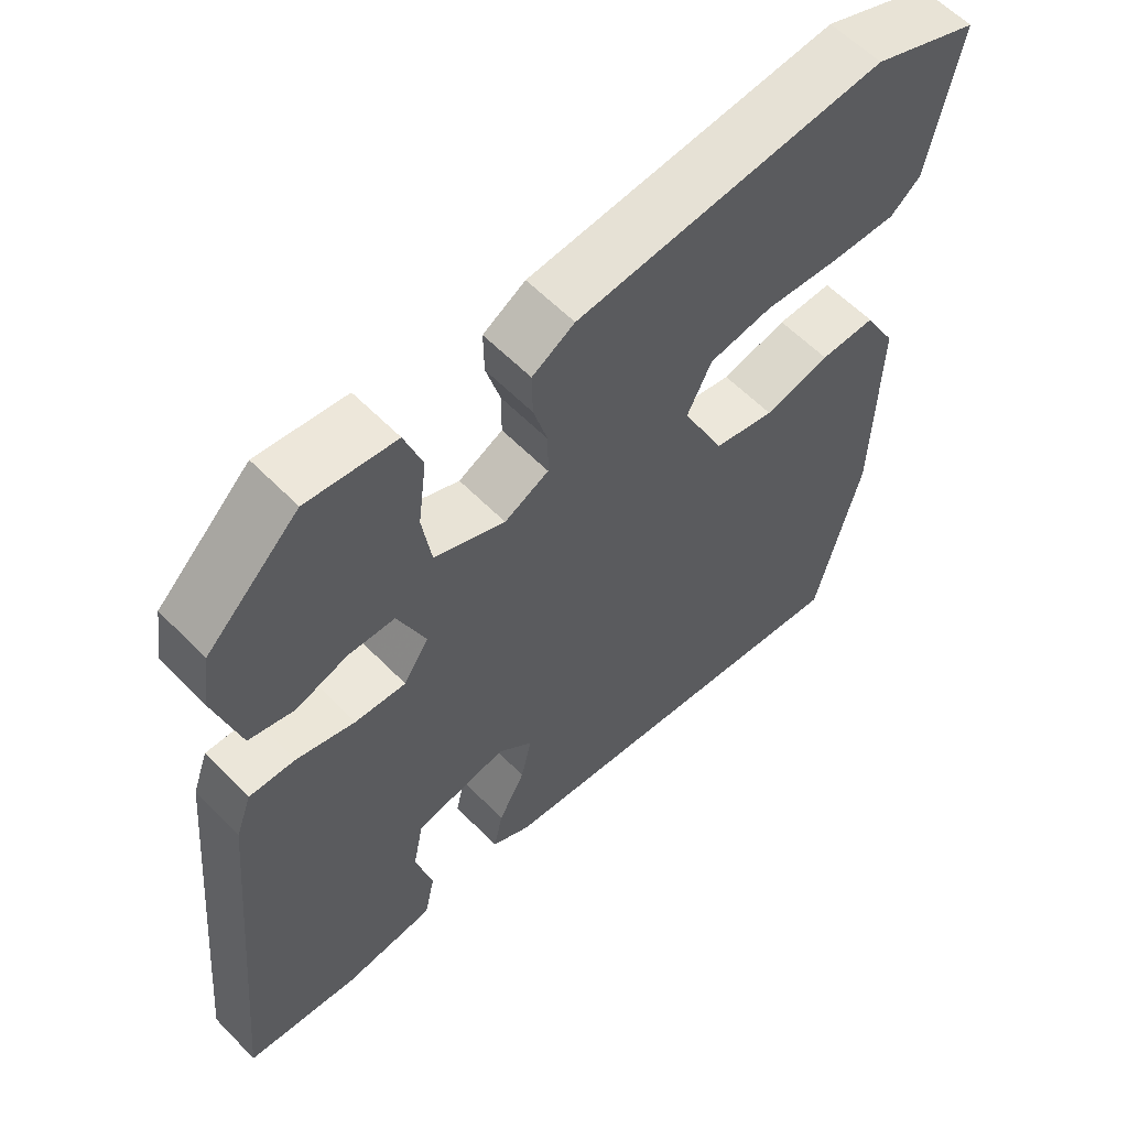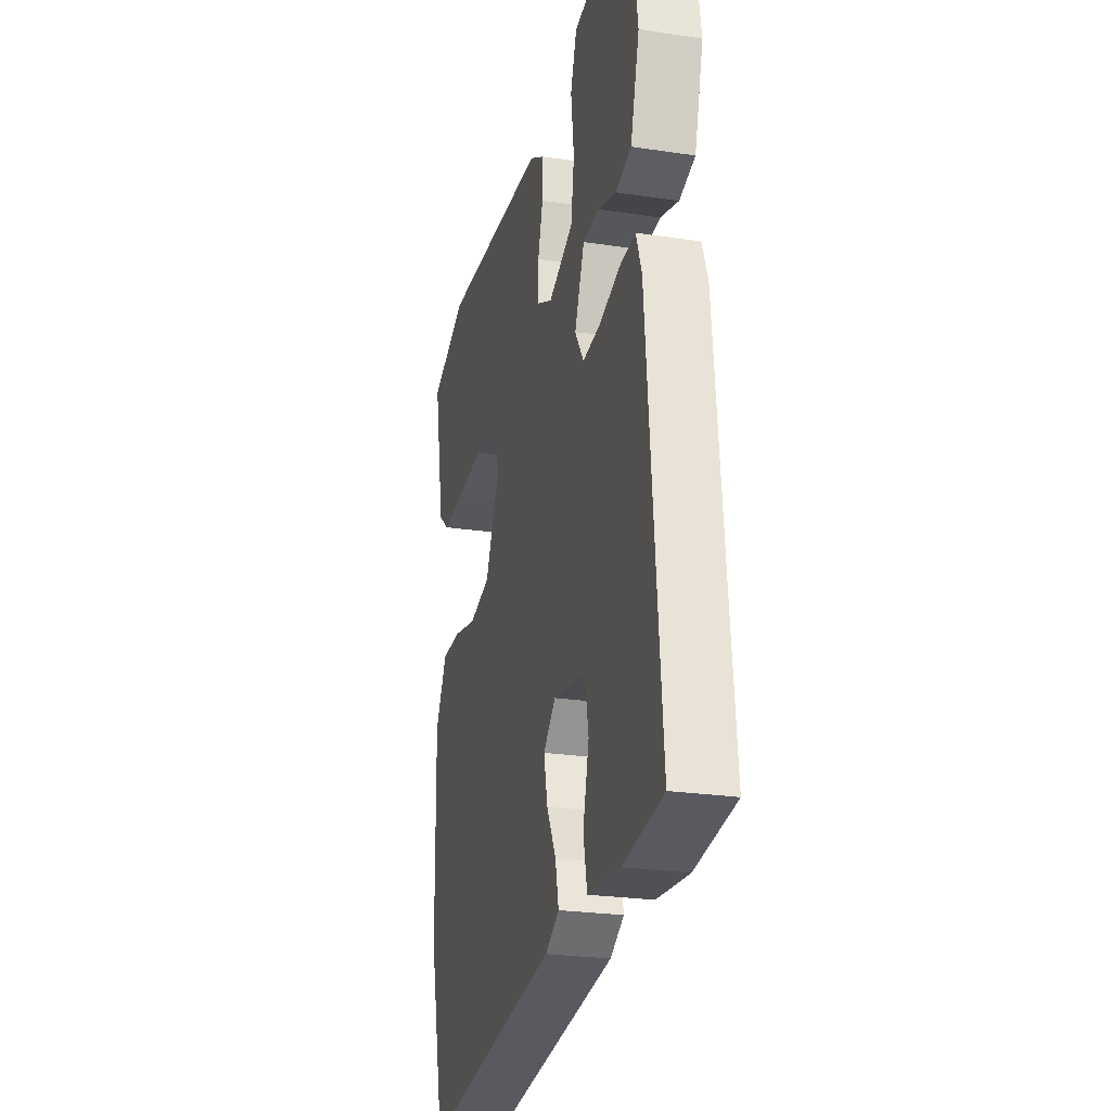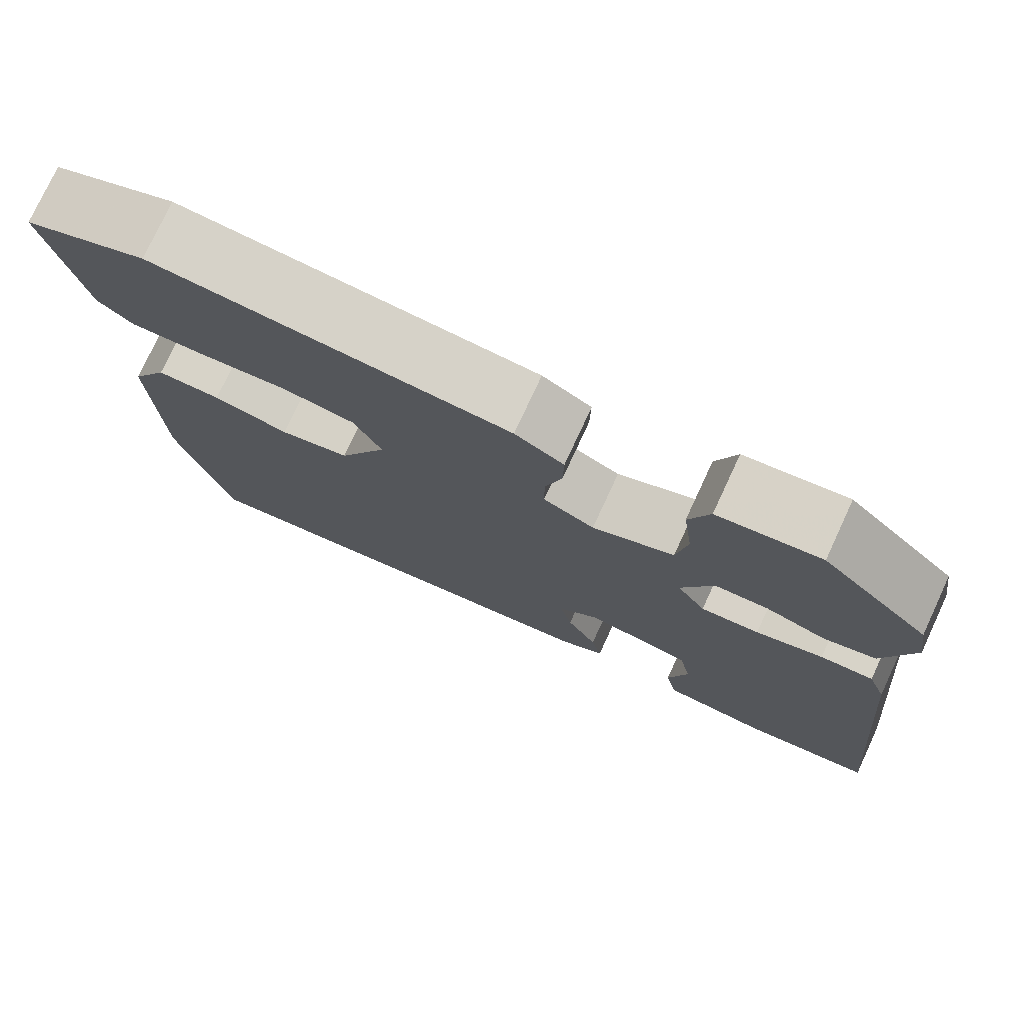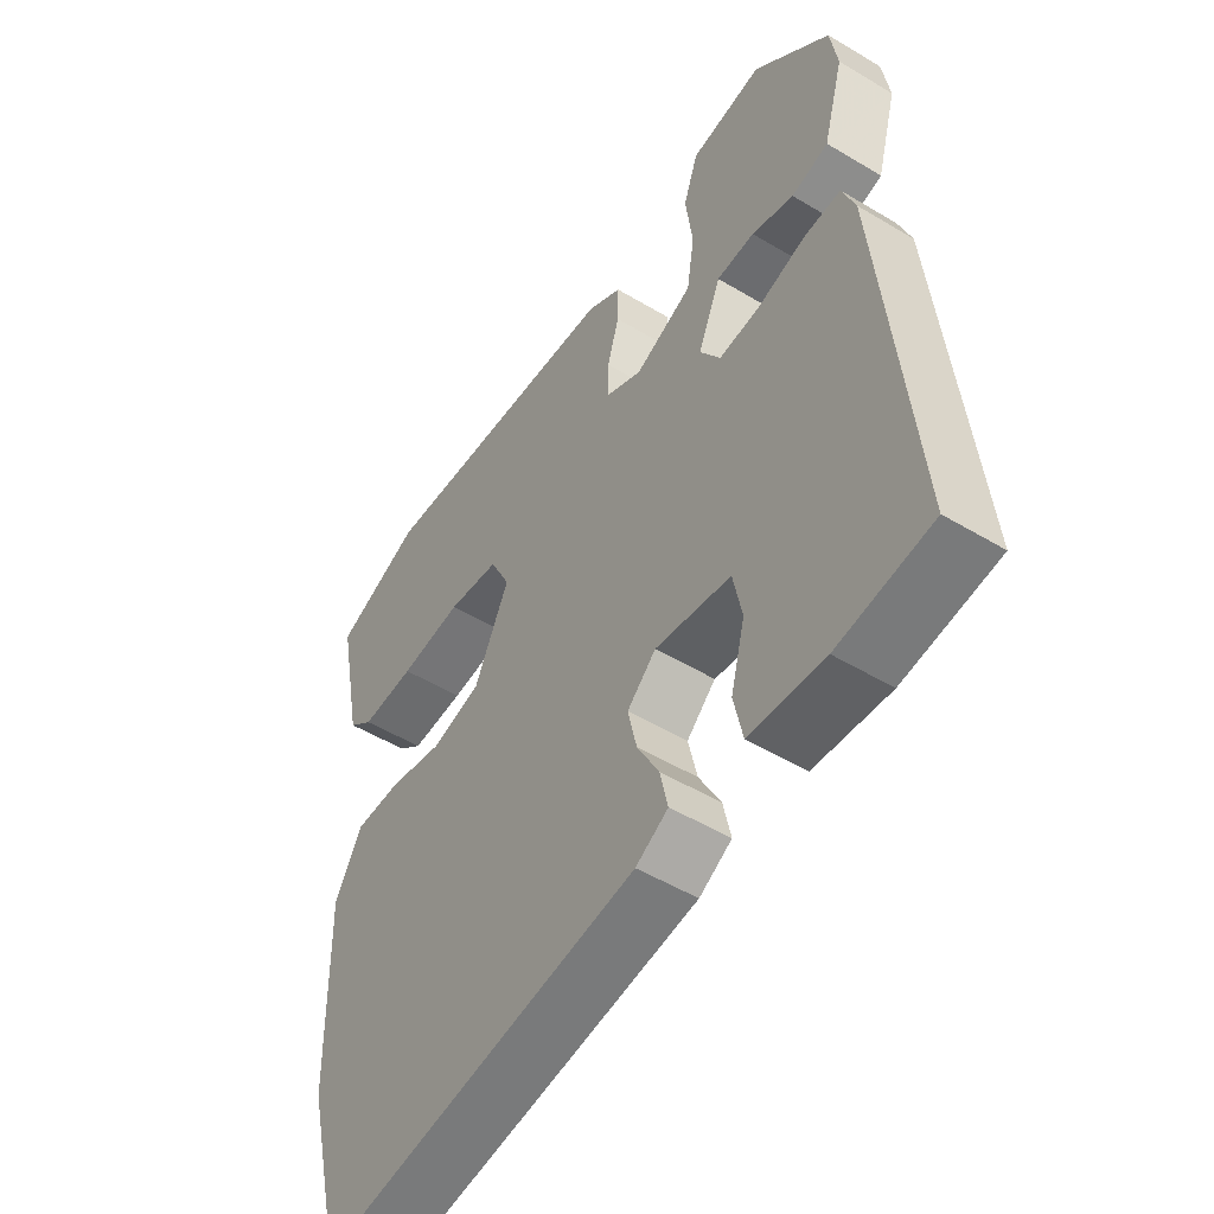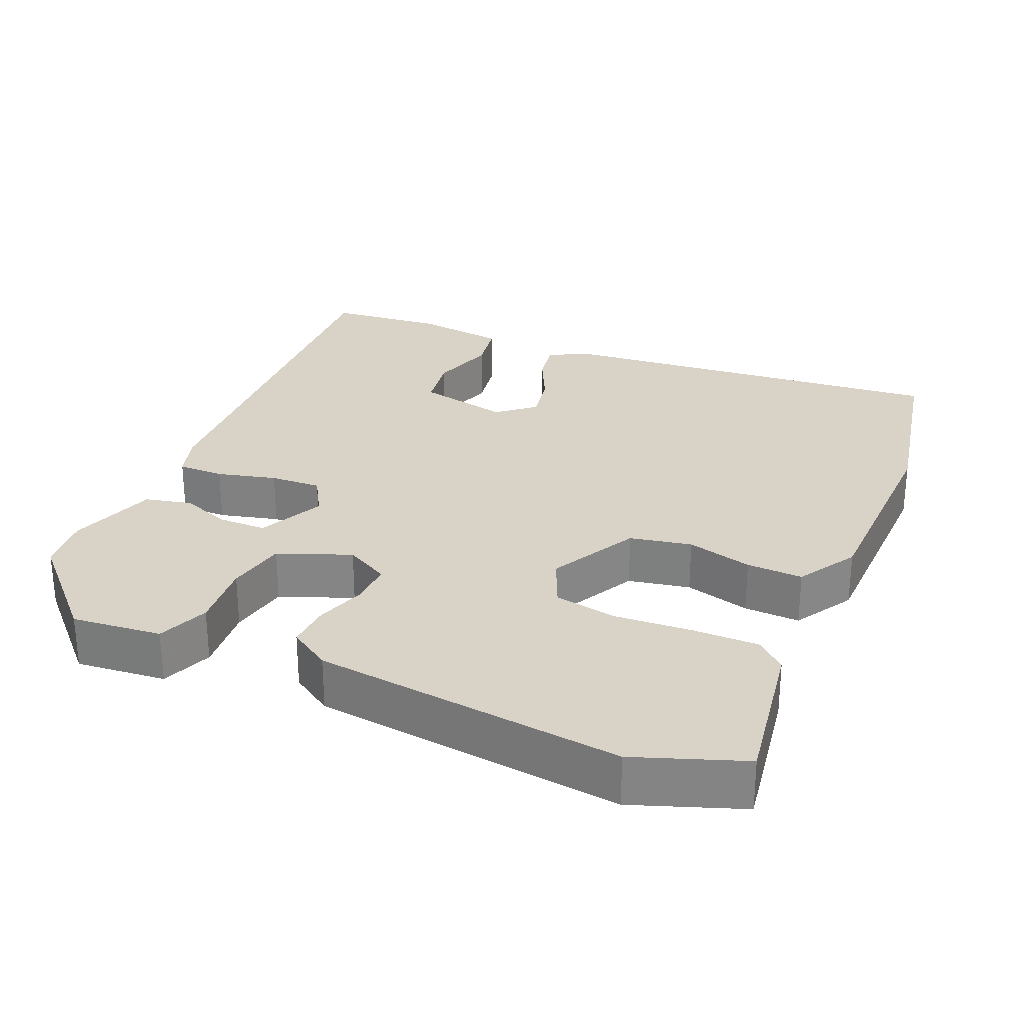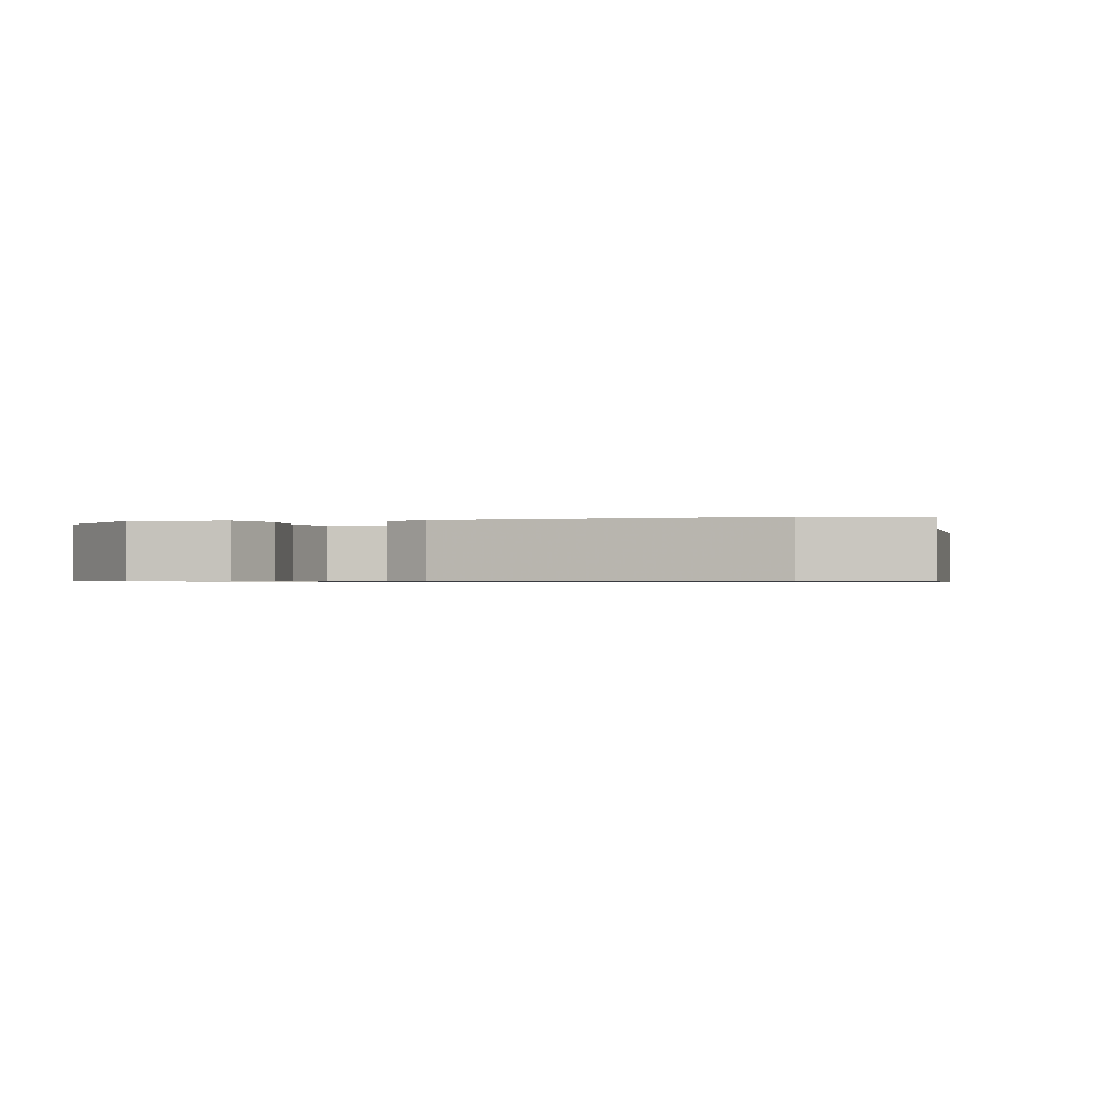
<metadata>
{"format":"obj","ext":"obj","renderer":"f3d","projection":"perspective","resolution":1024,"background":"white","views":[{"elev":59.6,"azim":-43.9,"up":"+Z"},{"elev":-24.8,"azim":-103.8,"up":"+Z"},{"elev":76.8,"azim":-155.1,"up":"+Z"},{"elev":-51.4,"azim":-123.1,"up":"+Z"},{"elev":28.1,"azim":25.4,"up":"+Y"},{"elev":-0.7,"azim":14.4,"up":"+Y"}]}
</metadata>
<code>
v 0.534 0.07 -0.36
v 0.471 0.07 -0.618
v -0.075 0.07 -0.546
v -0.13 0.07 -0.515
v -0.117 0.07 -0.455
v -0.08 0.07 -0.385
v -0.065 0.07 -0.318
v -0.114 0.07 -0.273
v -0.243 0.07 -0.296
v -0.258 0.07 -0.372
v -0.234 0.07 -0.464
v -0.249 0.07 -0.535
v -0.376 0.07 -0.547
v -0.535 0.07 -0.526
v -0.482 0.07 0.043
v -0.46 0.07 0.104
v -0.396 0.07 0.101
v -0.315 0.07 0.077
v -0.244 0.07 0.071
v -0.209 0.07 0.126
v -0.248 0.07 0.219
v -0.313 0.07 0.222
v -0.385 0.07 0.199
v -0.448 0.07 0.216
v -0.483 0.07 0.34
v -0.471 0.07 0.419
v -0.342 0.07 0.543
v -0.218 0.07 0.526
v -0.193 0.07 0.454
v -0.205 0.07 0.359
v -0.192 0.07 0.275
v -0.093 0.07 0.232
v -0.031 0.07 0.263
v -0.031 0.07 0.324
v -0.051 0.07 0.394
v -0.052 0.07 0.456
v 0.007 0.07 0.491
v 0.438 0.07 0.525
v 0.586 0.07 0.465
v 0.543 0.07 0.249
v 0.501 0.07 0.214
v 0.409 0.07 0.218
v 0.302 0.07 0.229
v 0.214 0.07 0.216
v 0.18 0.07 0.146
v 0.239 0.07 0.021
v 0.324 0.07 0.001
v 0.416 0.07 0.022
v 0.494 0.07 0.022
v 0.54 0.07 -0.062
v 0.534 0 -0.36
v 0.471 0 -0.618
v -0.075 0 -0.546
v -0.13 0 -0.515
v -0.117 0 -0.455
v -0.08 0 -0.385
v -0.065 0 -0.318
v -0.114 0 -0.273
v -0.243 0 -0.296
v -0.258 0 -0.372
v -0.234 0 -0.464
v -0.249 0 -0.535
v -0.376 0 -0.547
v -0.535 0 -0.526
v -0.482 0 0.043
v -0.46 0 0.104
v -0.396 0 0.101
v -0.315 0 0.077
v -0.244 0 0.071
v -0.209 0 0.126
v -0.248 0 0.219
v -0.313 0 0.222
v -0.385 0 0.199
v -0.448 0 0.216
v -0.483 0 0.34
v -0.471 0 0.419
v -0.342 0 0.543
v -0.218 0 0.526
v -0.193 0 0.454
v -0.205 0 0.359
v -0.192 0 0.275
v -0.093 0 0.232
v -0.031 0 0.263
v -0.031 0 0.324
v -0.051 0 0.394
v -0.052 0 0.456
v 0.007 0 0.491
v 0.438 0 0.525
v 0.586 0 0.465
v 0.543 0 0.249
v 0.501 0 0.214
v 0.409 0 0.218
v 0.302 0 0.229
v 0.214 0 0.216
v 0.18 0 0.146
v 0.239 0 0.021
v 0.324 0 0.001
v 0.416 0 0.022
v 0.494 0 0.022
v 0.54 0 -0.062
f 4 5 6
f 3 4 6
f 2 3 6
f 1 2 6
f 50 1 6
f 49 50 6
f 48 49 6
f 47 48 6
f 46 47 6 7
f 45 46 7 8
f 44 45 8 9
f 41 42 43
f 40 41 43
f 39 40 43
f 38 39 43
f 37 38 43
f 36 37 43
f 35 36 43
f 34 35 43
f 33 34 43 44
f 32 33 44 9
f 28 29 30
f 27 28 30
f 26 27 30
f 25 26 30
f 24 25 30
f 23 24 30
f 22 23 30
f 21 22 30 31
f 20 21 31 32
f 16 17 18
f 15 16 18
f 14 15 18
f 13 14 18
f 12 13 18
f 10 11 12
f 10 12 18
f 9 10 18 19
f 9 19 20 32
f 56 55 54
f 56 54 53
f 56 53 52
f 56 52 51
f 56 51 100
f 56 100 99
f 56 99 98
f 56 98 97
f 57 56 97 96
f 58 57 96 95
f 59 58 95 94
f 93 92 91
f 93 91 90
f 93 90 89
f 93 89 88
f 93 88 87
f 93 87 86
f 93 86 85
f 93 85 84
f 94 93 84 83
f 59 94 83 82
f 80 79 78
f 80 78 77
f 80 77 76
f 80 76 75
f 80 75 74
f 80 74 73
f 80 73 72
f 81 80 72 71
f 82 81 71 70
f 68 67 66
f 68 66 65
f 68 65 64
f 68 64 63
f 68 63 62
f 62 61 60
f 68 62 60
f 69 68 60 59
f 82 70 69 59
f 1 51 52 2
f 2 52 53 3
f 3 53 54 4
f 4 54 55 5
f 5 55 56 6
f 6 56 57 7
f 7 57 58 8
f 8 58 59 9
f 9 59 60 10
f 10 60 61 11
f 11 61 62 12
f 12 62 63 13
f 13 63 64 14
f 14 64 65 15
f 15 65 66 16
f 16 66 67 17
f 17 67 68 18
f 18 68 69 19
f 19 69 70 20
f 20 70 71 21
f 21 71 72 22
f 22 72 73 23
f 23 73 74 24
f 24 74 75 25
f 25 75 76 26
f 26 76 77 27
f 27 77 78 28
f 28 78 79 29
f 29 79 80 30
f 30 80 81 31
f 31 81 82 32
f 32 82 83 33
f 33 83 84 34
f 34 84 85 35
f 35 85 86 36
f 36 86 87 37
f 37 87 88 38
f 38 88 89 39
f 39 89 90 40
f 40 90 91 41
f 41 91 92 42
f 42 92 93 43
f 43 93 94 44
f 44 94 95 45
f 45 95 96 46
f 46 96 97 47
f 47 97 98 48
f 48 98 99 49
f 49 99 100 50
f 50 100 51 1

</code>
